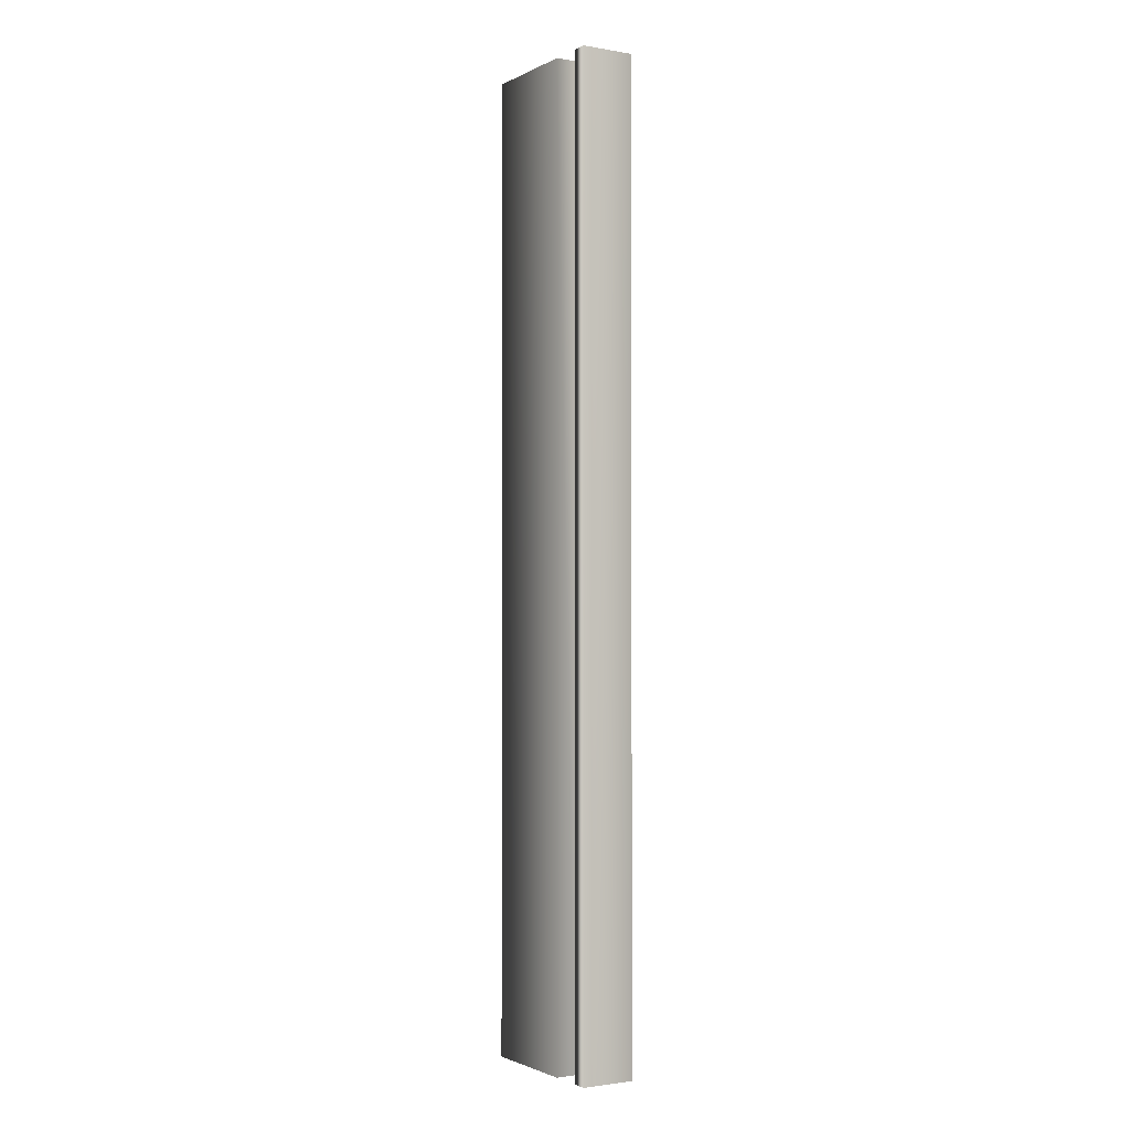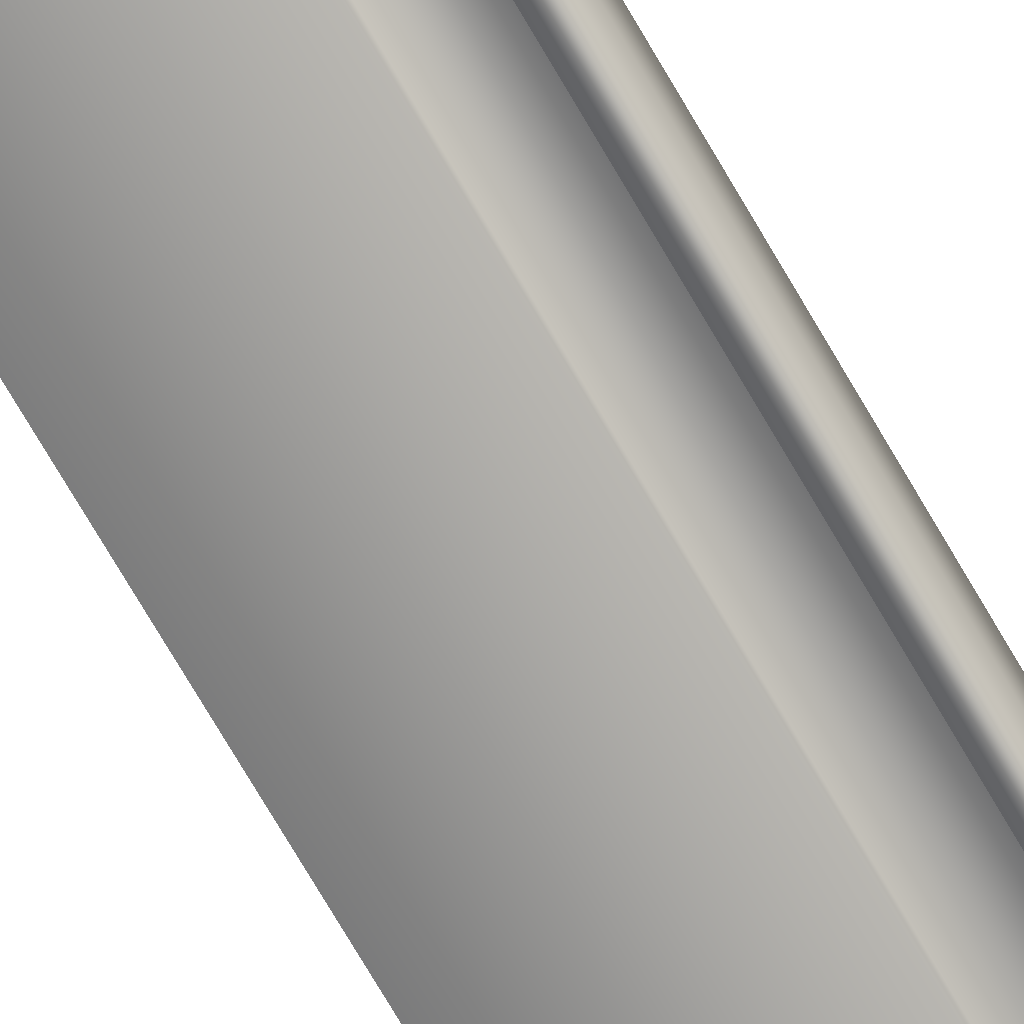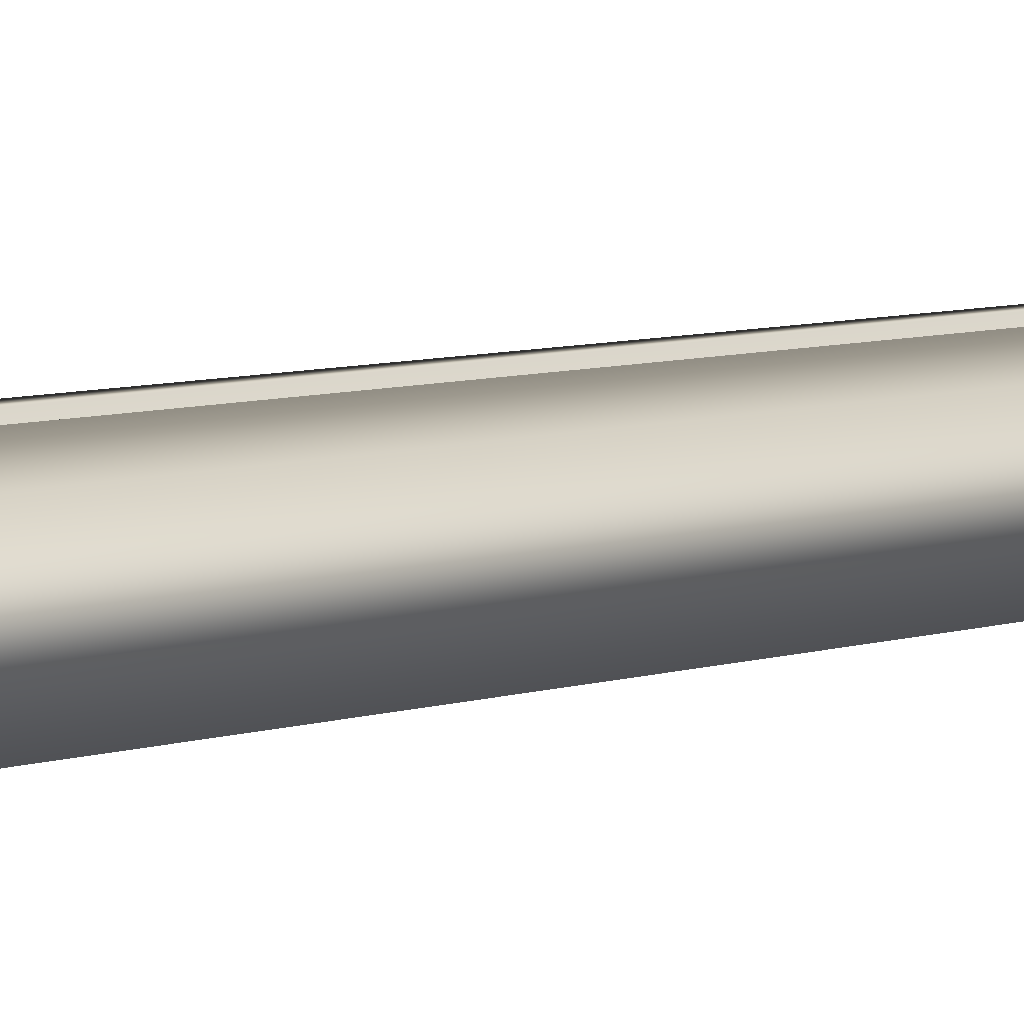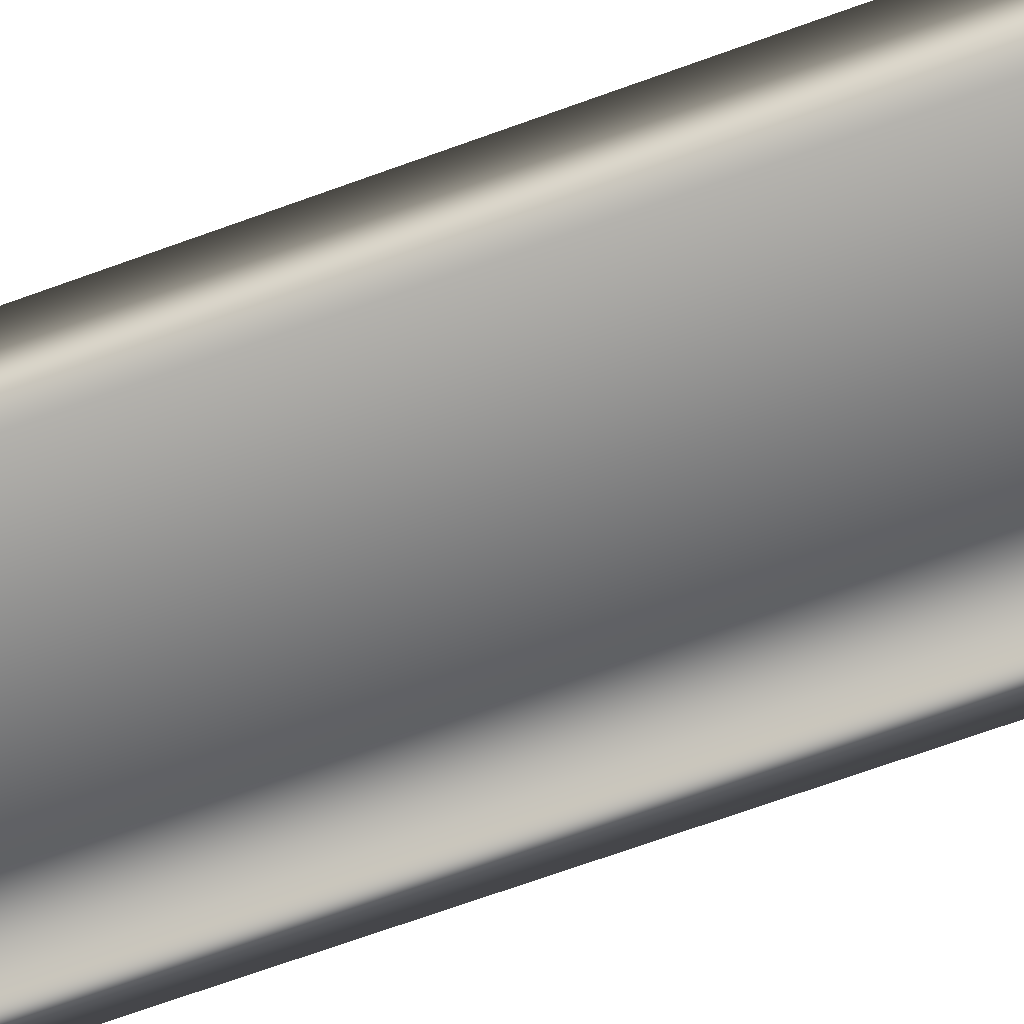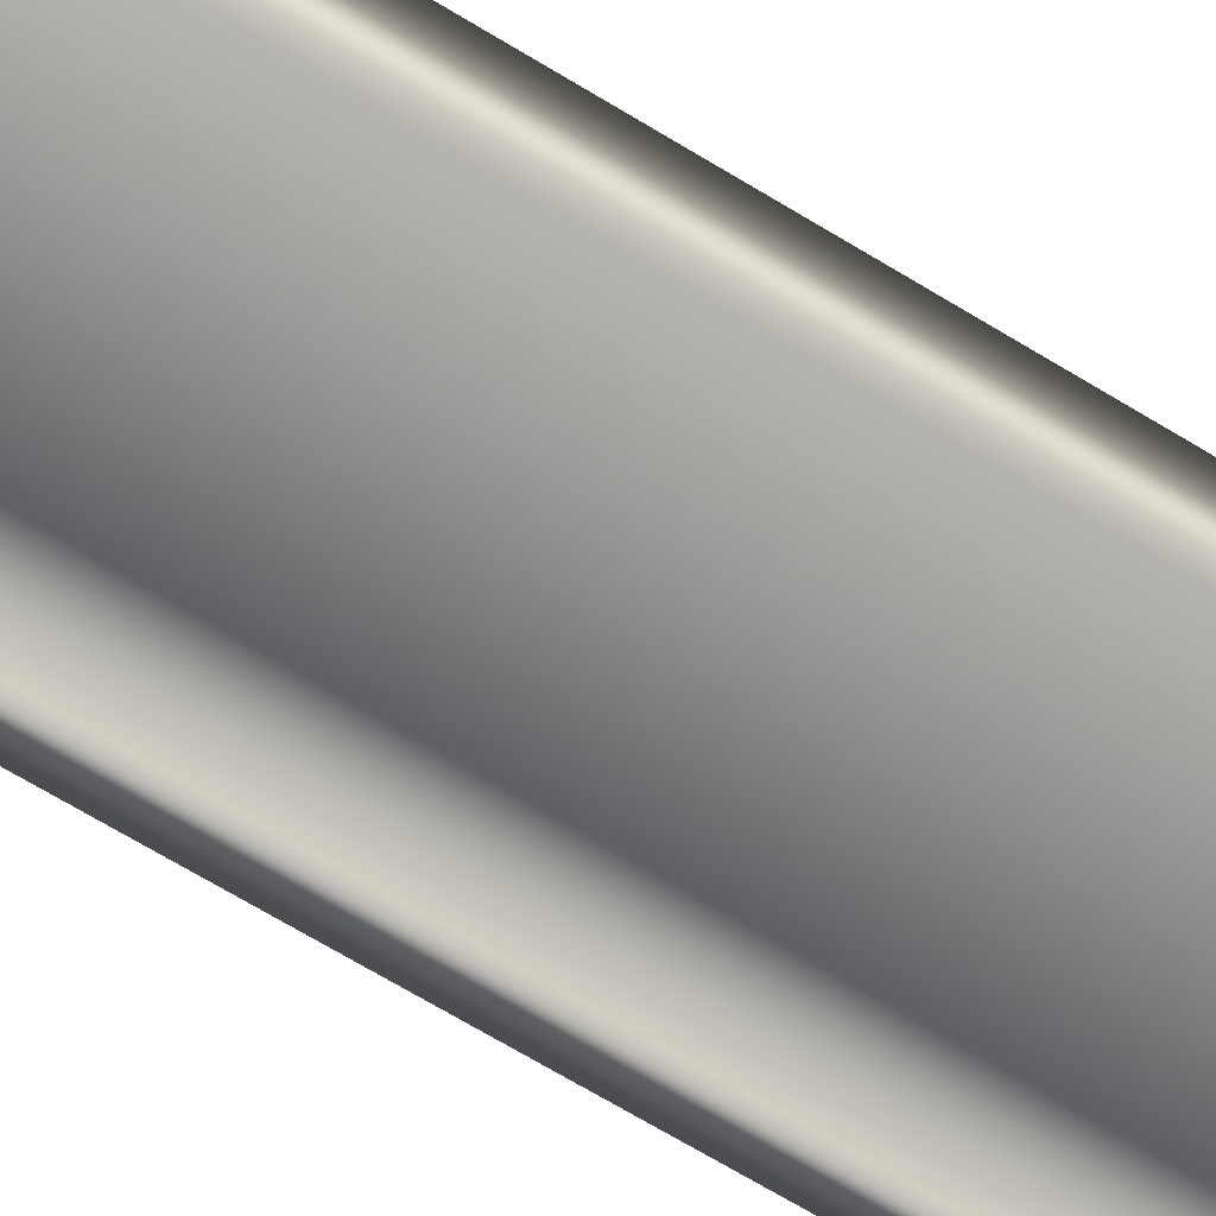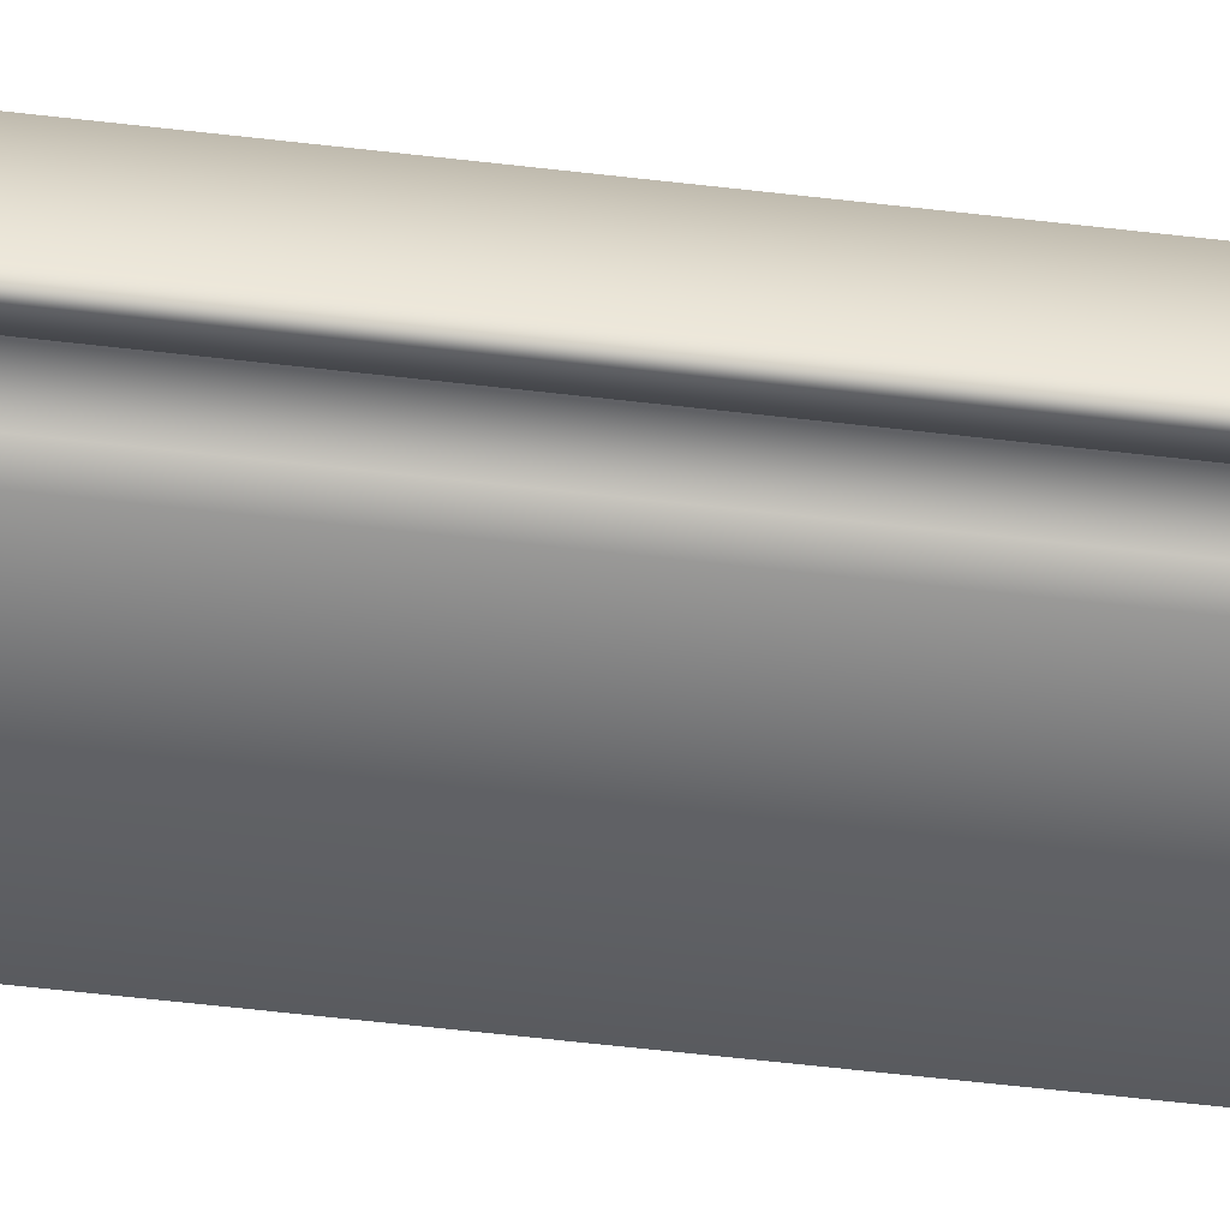
<metadata>
{"format":"obj","ext":"obj","renderer":"f3d","projection":"perspective","resolution":1024,"background":"white","views":[{"elev":-1.8,"azim":58.8,"up":"+Z"},{"elev":-76.3,"azim":30.6,"up":"+Y"},{"elev":5.2,"azim":-142.1,"up":"+Y"},{"elev":-56.8,"azim":-67.9,"up":"+Y"},{"elev":-59.3,"azim":-123.4,"up":"+Y"},{"elev":-58.4,"azim":83.1,"up":"+Y"}]}
</metadata>
<code>
v 51.71 10.47 26.05
v 51.71 10.4 26.05
v 51.71 10.47 29.84
v 51.71 10.4 29.84
v 51.58 10.47 26.05
v 51.58 10.47 29.84
v 51.58 10.4 26.05
v 51.58 10.4 29.84
v 51.16 10.4 26.05
v 51.16 10.4 29.84
v 51.16 10.6 26.05
v 51.16 10.6 29.84
v 51.58 10.6 26.05
v 51.58 10.6 29.84
v 51.58 10.53 26.05
v 51.58 10.53 29.84
v 51.71 10.53 26.05
v 51.71 10.53 29.84
v 51.71 10.6 26.05
v 51.71 10.6 29.84
v 51.77 10.4 29.84
v 51.77 10.6 29.84
v 51.77 10.4 26.05
v 51.77 10.6 26.05
f 1 2 3
f 3 2 4
f 1 3 5
f 5 3 6
f 7 5 8
f 8 5 6
f 7 8 9
f 9 8 10
f 11 9 12
f 12 9 10
f 11 12 13
f 13 12 14
f 15 13 16
f 16 13 14
f 15 16 17
f 17 16 18
f 19 17 20
f 20 17 18
f 4 21 3
f 3 21 22
f 3 22 18
f 18 22 20
f 3 18 6
f 6 18 16
f 6 16 10
f 10 16 12
f 12 16 14
f 10 8 6
f 23 21 2
f 2 21 4
f 19 20 24
f 24 20 22
f 2 1 23
f 23 1 17
f 23 17 24
f 24 17 19
f 17 1 15
f 15 1 5
f 15 5 11
f 11 5 9
f 9 5 7
f 11 13 15
f 23 24 21
f 21 24 22

</code>
